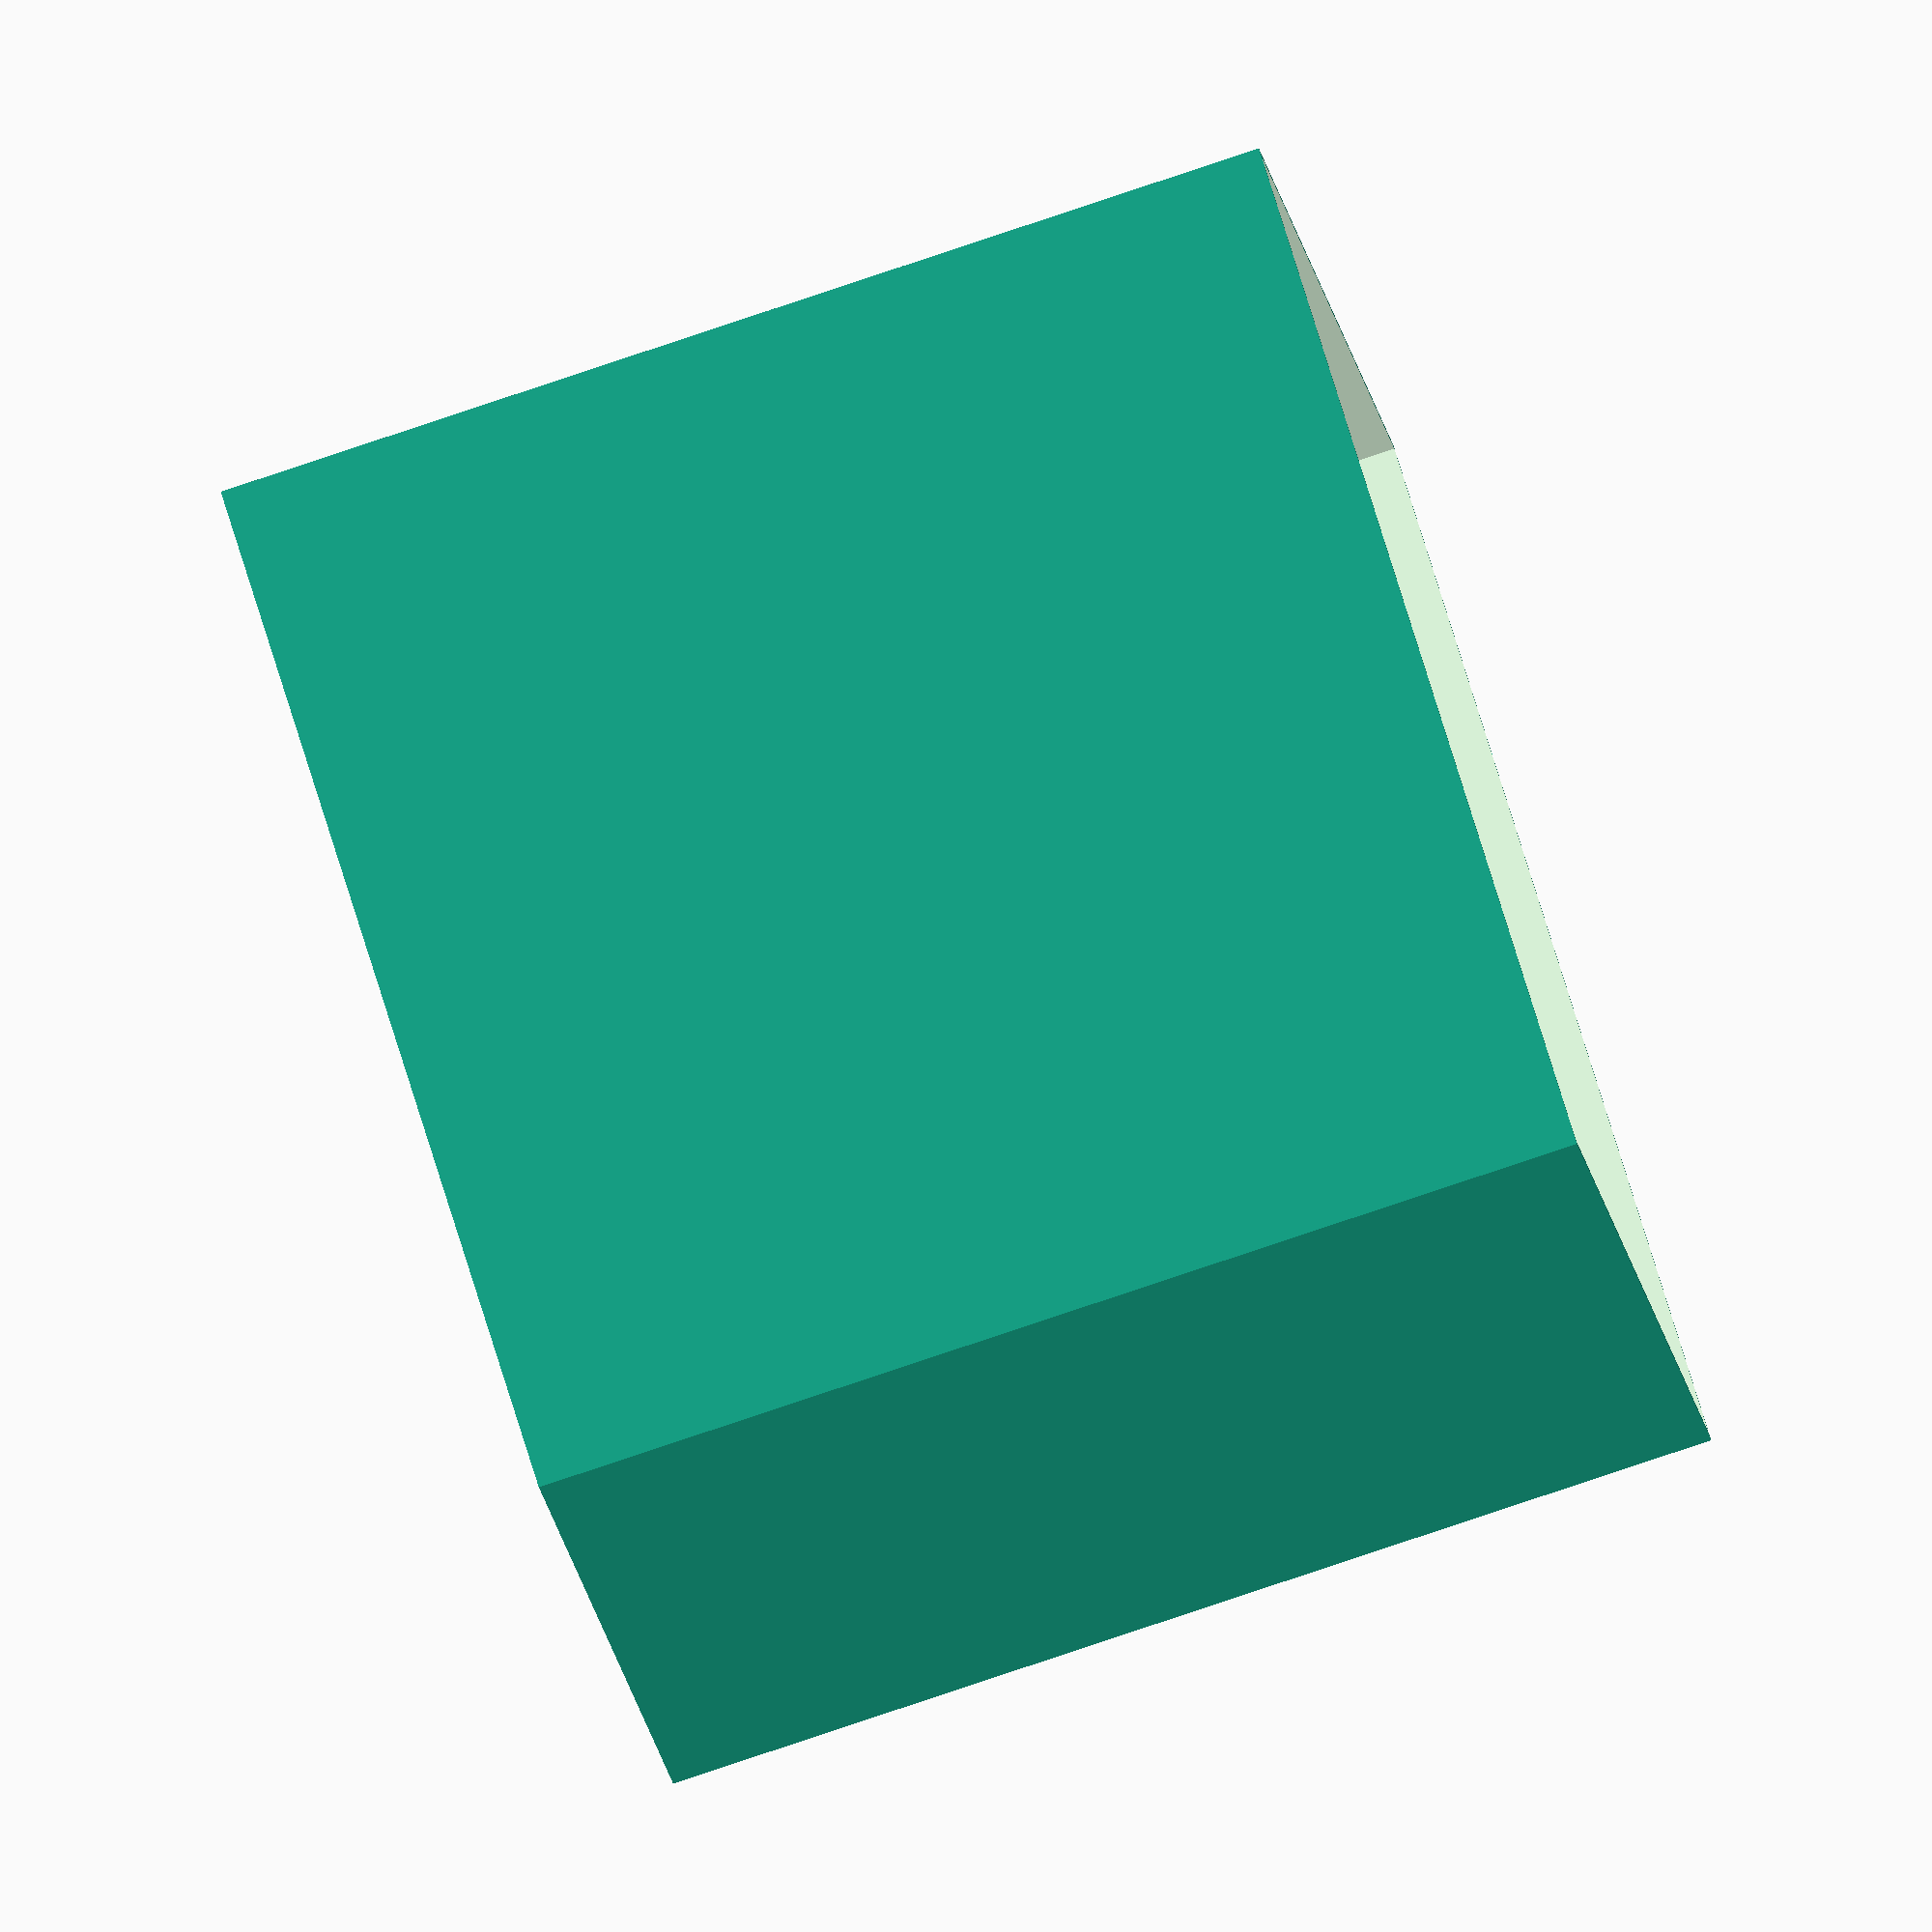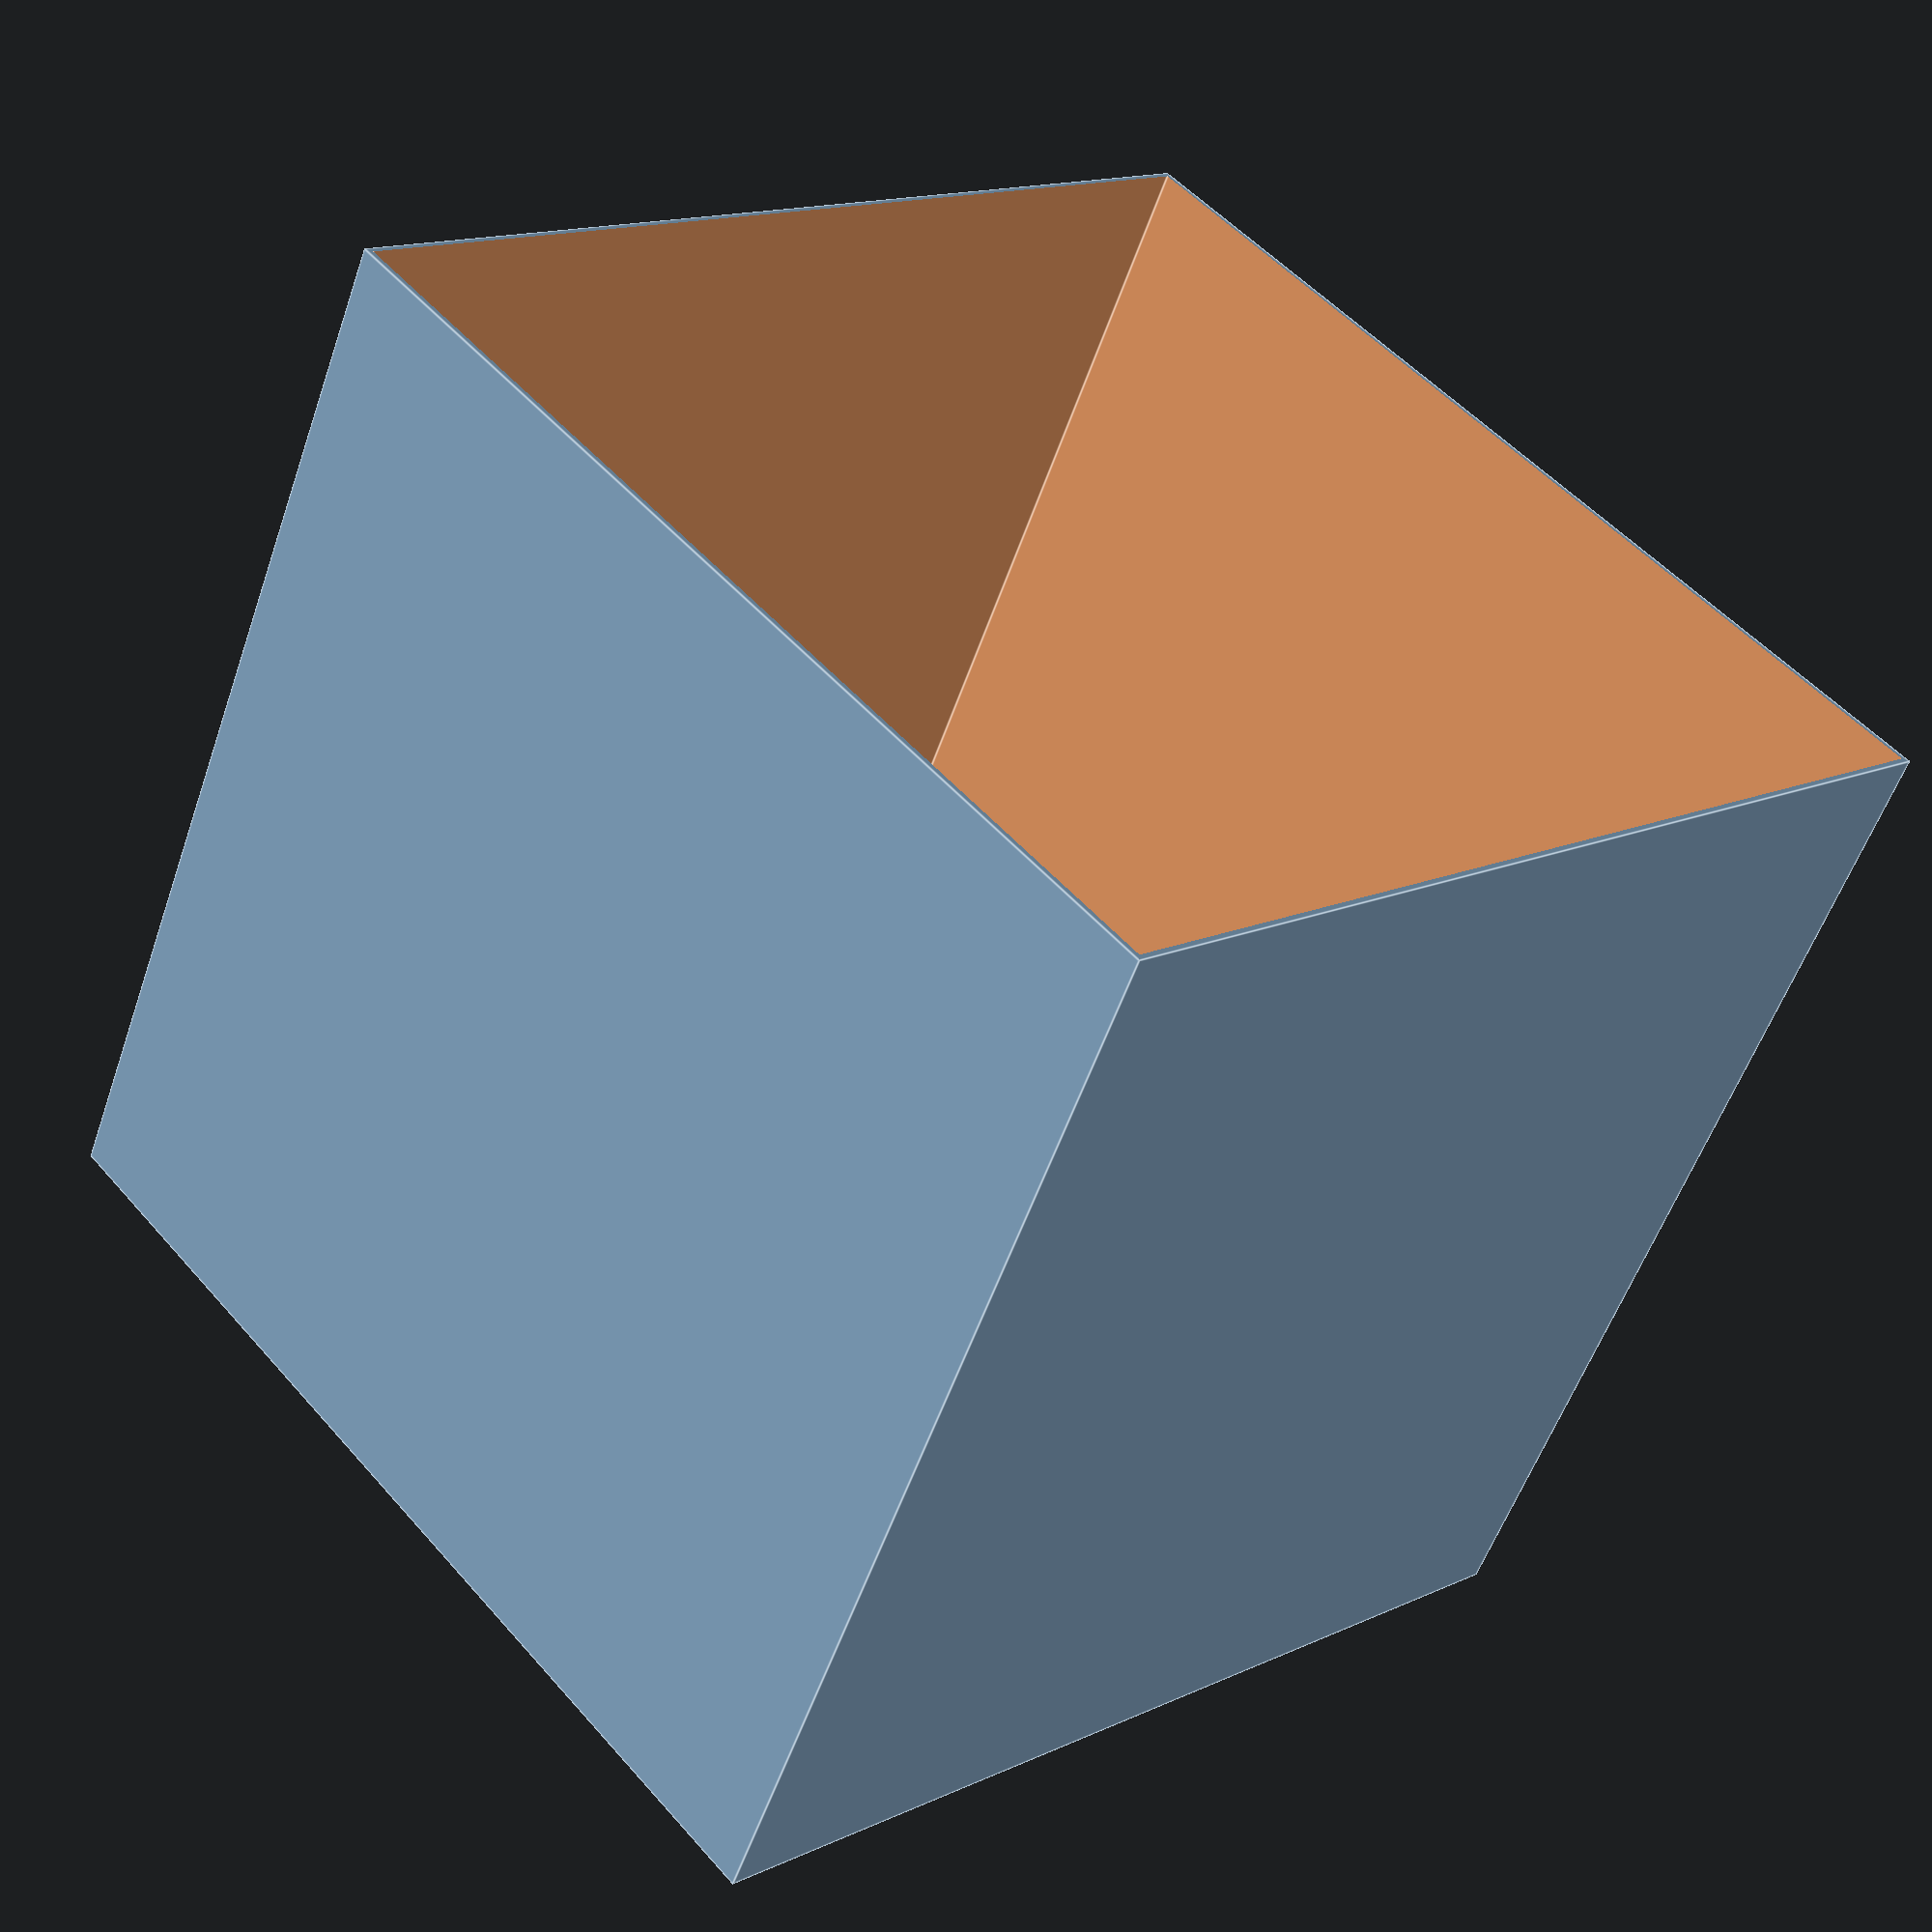
<openscad>
sizeX = 200;
sizeY = sizeX;
sizeZ = sizeX;

tkSide = 1.1;
tkBot = tkSide;

translate([-sizeX/2, -sizeY/2, 0]){
    difference(){
        cube([sizeX, sizeY, sizeZ]);
        translate([tkSide,tkSide,tkBot])
            cube([(sizeX-2*tkSide), (sizeY-2*tkSide), sizeZ]);
    }//diff
}//trans

</openscad>
<views>
elev=84.0 azim=22.9 roll=288.4 proj=o view=solid
elev=55.8 azim=48.0 roll=341.0 proj=p view=edges
</views>
